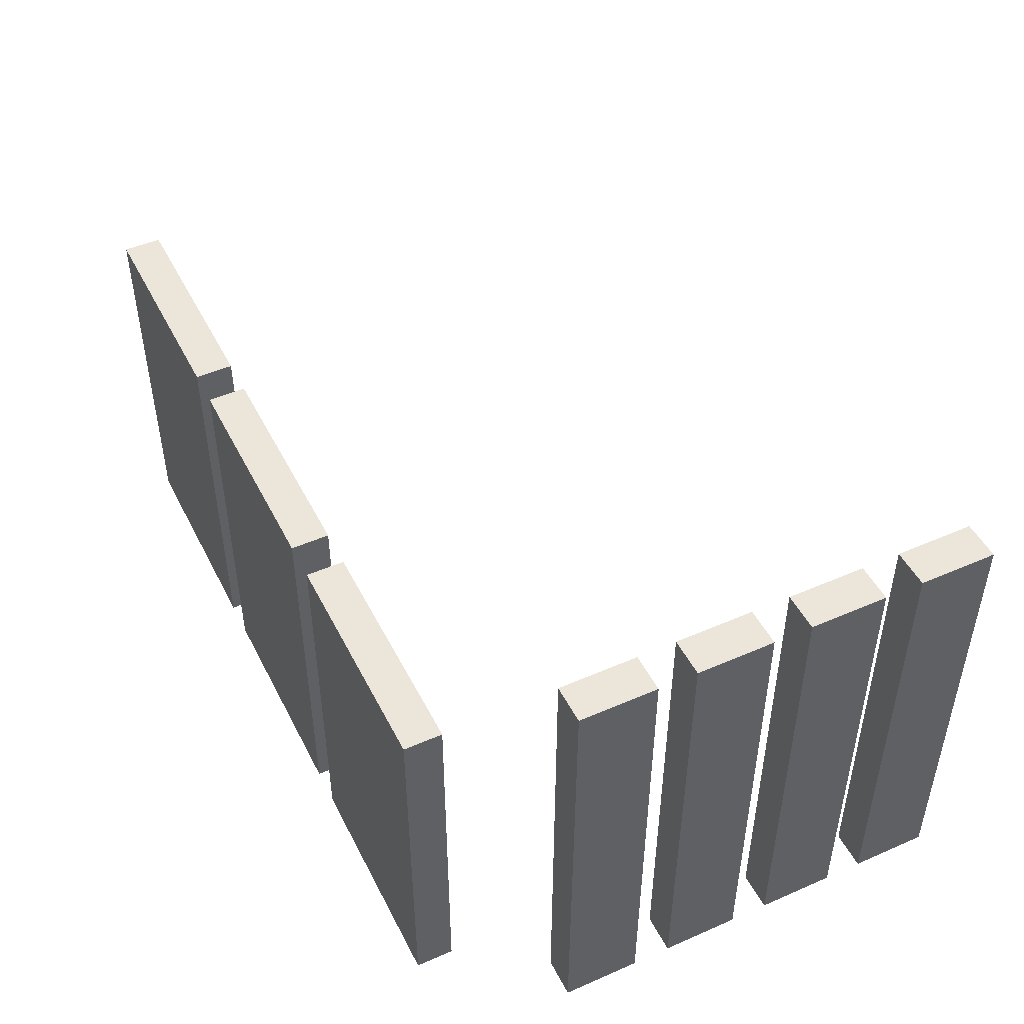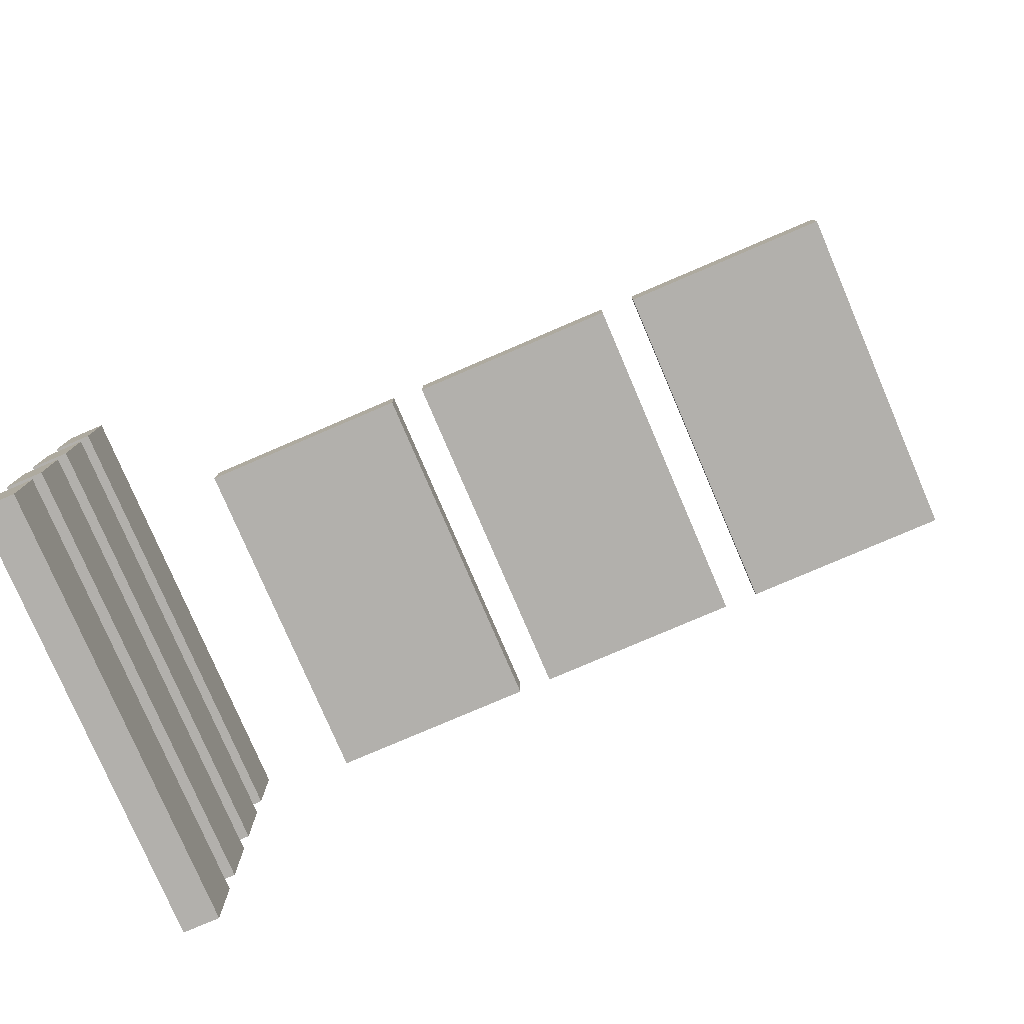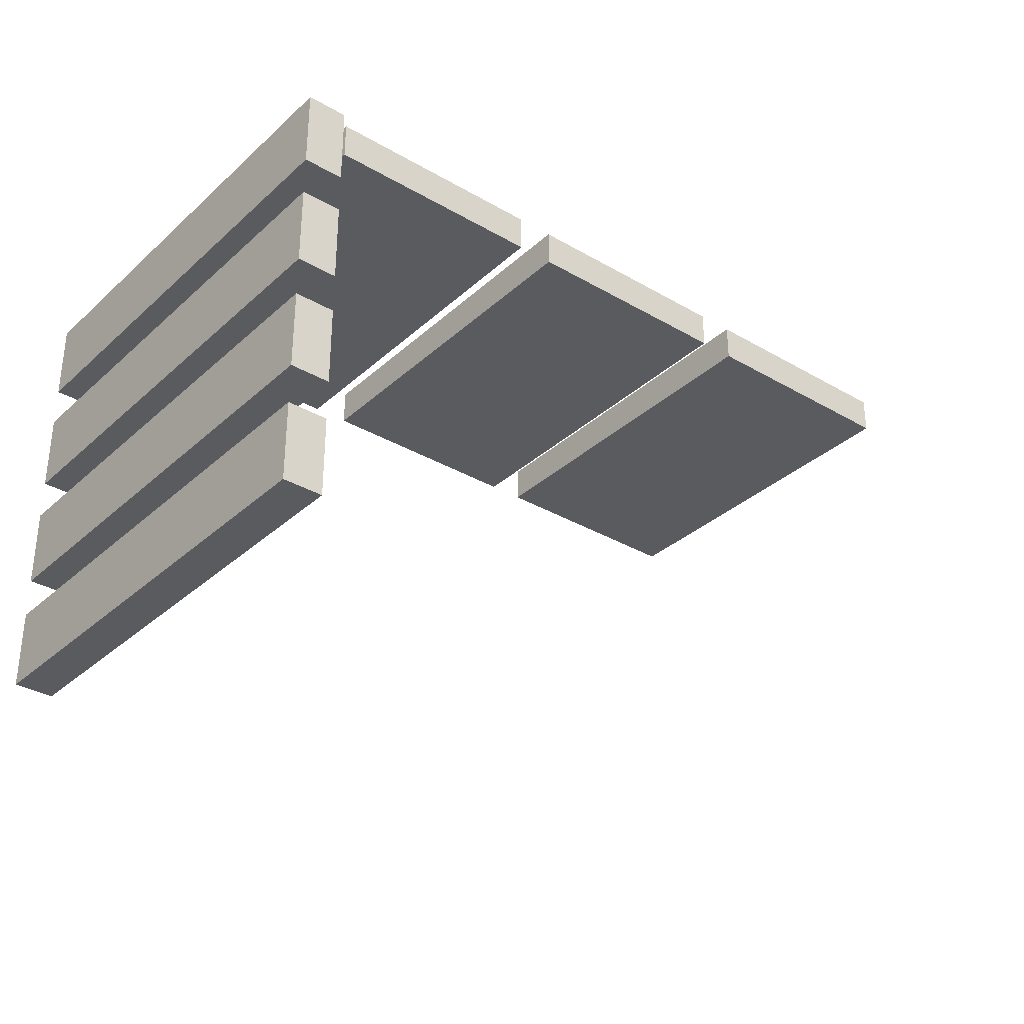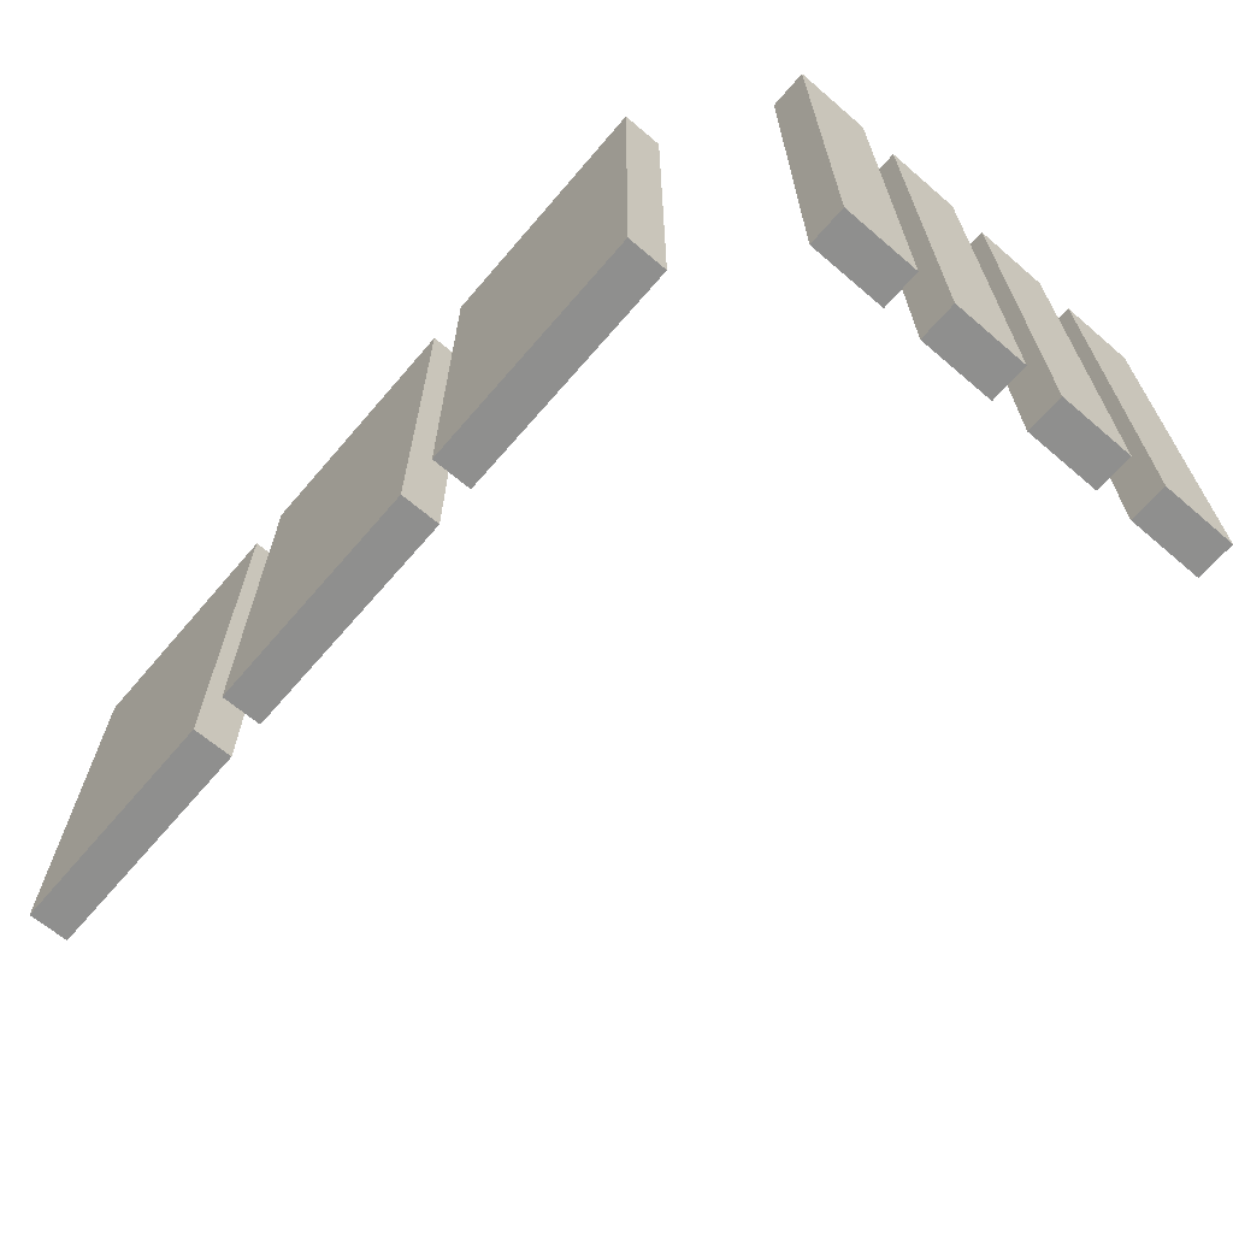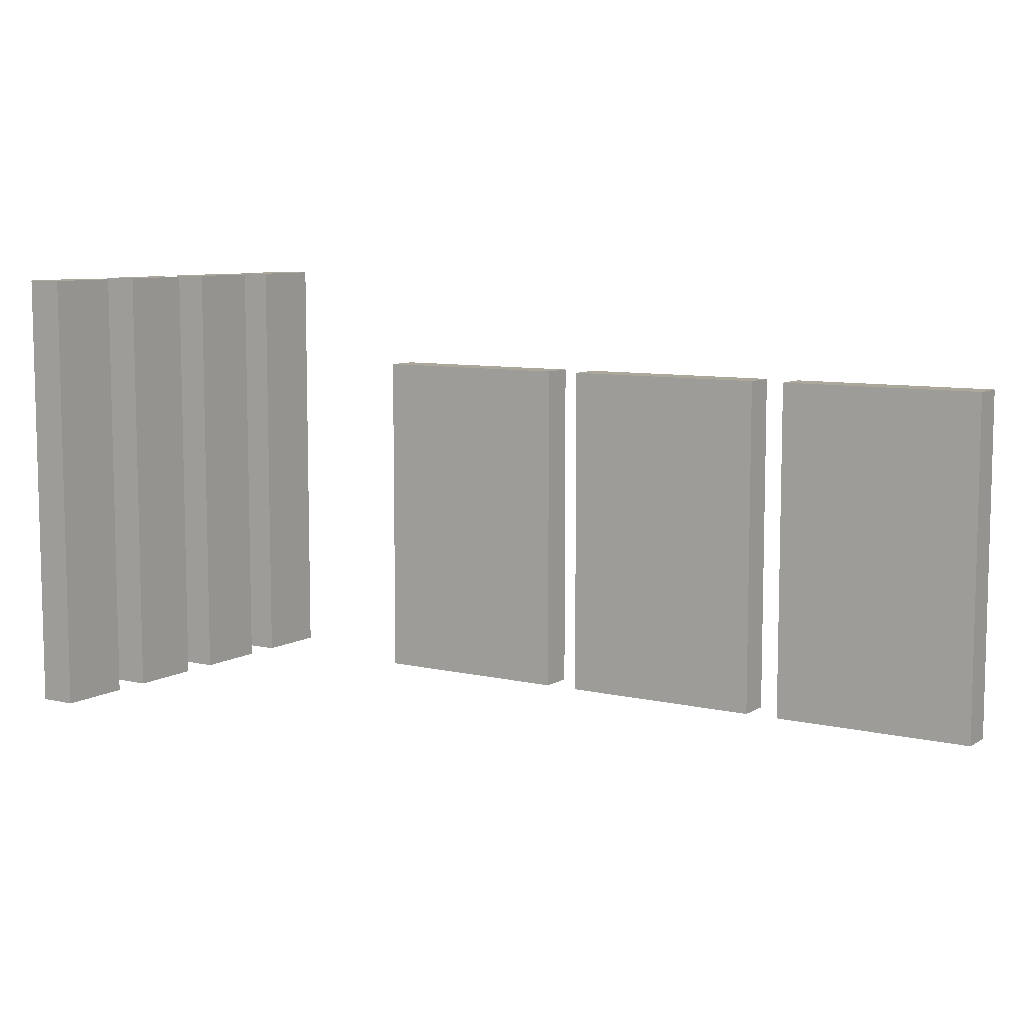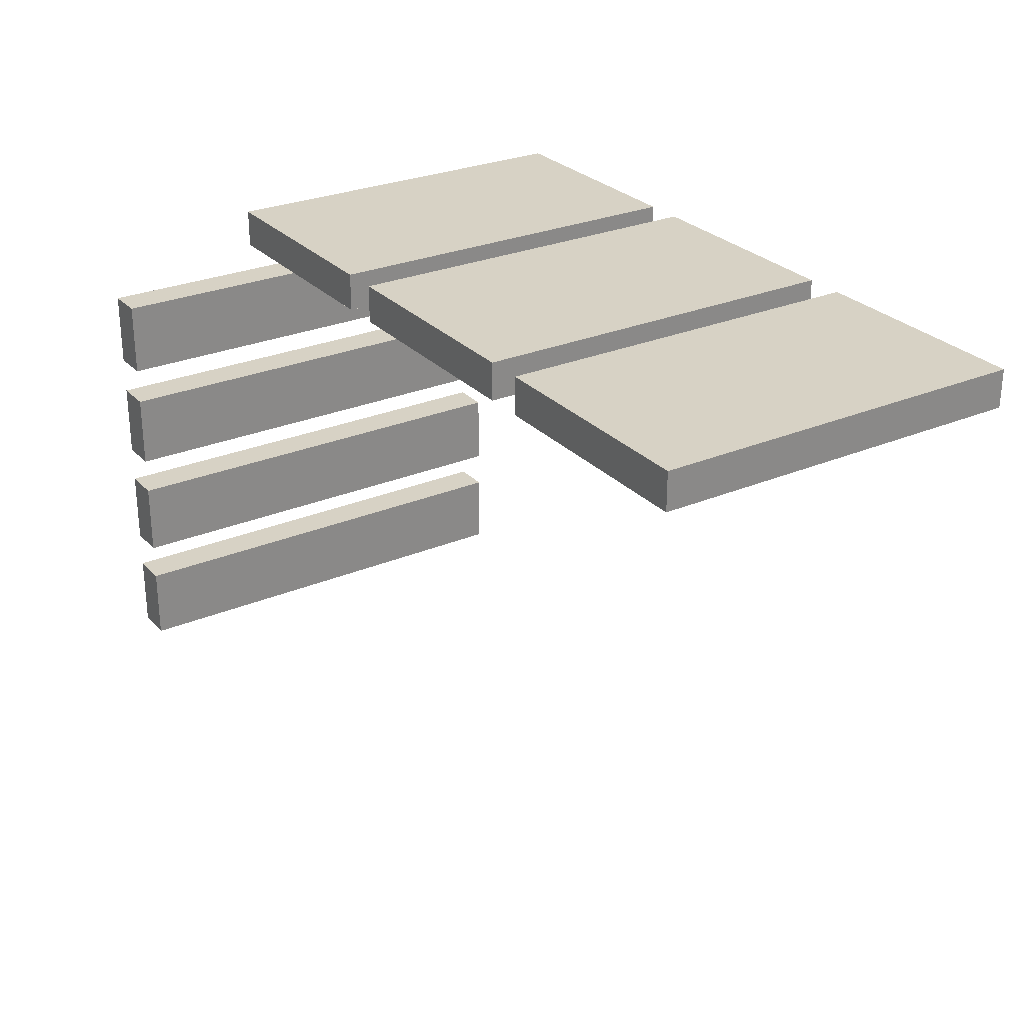
<metadata>
{"format":"obj","ext":"obj","renderer":"f3d","projection":"perspective","resolution":1024,"background":"white","views":[{"elev":47.8,"azim":63.9,"up":"+Y"},{"elev":-78.8,"azim":-156.8,"up":"+Z"},{"elev":-32.5,"azim":141.0,"up":"+Z"},{"elev":-65.3,"azim":49.4,"up":"+Y"},{"elev":8.2,"azim":-147.2,"up":"+Y"},{"elev":27.5,"azim":-123.1,"up":"+Z"}]}
</metadata>
<code>
o
v -1 0.8 1.3
v -1 0.8 1.2
v -1 1.8 1.3
v -1 1.8 1.2
v -0.3 0.8 1.3
v -0.3 0.8 1.2
v -0.3 1.8 1.3
v -0.3 1.8 1.2
v 0.4 0.8 1.3
v 0.4 0.8 1.2
v 0.4 1.8 1.3
v 0.4 1.8 1.2
v 1.2 0.9 1
v 1.2 0.9 0.8
v 1.2 0.9 0.7
v 1.2 0.9 0.5
v 1.2 0.9 0.4
v 1.2 0.9 0.2
v 1.2 0.9 0.1
v 1.2 0.9 -0.1
v 1.2 2.1 1
v 1.2 2.1 0.8
v 1.2 2.1 0.7
v 1.2 2.1 0.5
v 1.2 2.1 0.4
v 1.2 2.1 0.2
v 1.2 2.1 0.1
v 1.2 2.1 -0.1
v -0.4 0.8 1.3
v -0.4 0.8 1.2
v -0.4 1.8 1.3
v -0.4 1.8 1.2
v 0.3 0.8 1.3
v 0.3 0.8 1.2
v 0.3 1.8 1.3
v 0.3 1.8 1.2
v 1 0.8 1.3
v 1 0.8 1.2
v 1 1.8 1.3
v 1 1.8 1.2
v 1.3 0.9 1
v 1.3 0.9 0.8
v 1.3 0.9 0.7
v 1.3 0.9 0.5
v 1.3 0.9 0.4
v 1.3 0.9 0.2
v 1.3 0.9 0.1
v 1.3 0.9 -0.1
v 1.3 2.1 1
v 1.3 2.1 0.8
v 1.3 2.1 0.7
v 1.3 2.1 0.5
v 1.3 2.1 0.4
v 1.3 2.1 0.2
v 1.3 2.1 0.1
v 1.3 2.1 -0.1
v -1 0.8 1.3
v -1 1.8 1.3
v -0.4 0.8 1.3
v -0.4 1.8 1.3
v -0.3 0.8 1.3
v -0.3 1.8 1.3
v 0.3 0.8 1.3
v 0.3 1.8 1.3
v 0.4 0.8 1.3
v 0.4 1.8 1.3
v 1 0.8 1.3
v 1 1.8 1.3
v 1.2 0.9 1
v 1.2 2.1 1
v 1.3 0.9 1
v 1.3 2.1 1
v 1.2 0.9 0.7
v 1.2 2.1 0.7
v 1.3 0.9 0.7
v 1.3 2.1 0.7
v 1.2 0.9 0.4
v 1.2 2.1 0.4
v 1.3 0.9 0.4
v 1.3 2.1 0.4
v 1.2 0.9 0.1
v 1.2 2.1 0.1
v 1.3 0.9 0.1
v 1.3 2.1 0.1
v -1 0.8 1.2
v -1 1.8 1.2
v -0.4 0.8 1.2
v -0.4 1.8 1.2
v -0.3 0.8 1.2
v -0.3 1.8 1.2
v 0.3 0.8 1.2
v 0.3 1.8 1.2
v 0.4 0.8 1.2
v 0.4 1.8 1.2
v 1 0.8 1.2
v 1 1.8 1.2
v 1.2 0.9 0.8
v 1.2 2.1 0.8
v 1.3 0.9 0.8
v 1.3 2.1 0.8
v 1.2 0.9 0.5
v 1.2 2.1 0.5
v 1.3 0.9 0.5
v 1.3 2.1 0.5
v 1.2 0.9 0.2
v 1.2 2.1 0.2
v 1.3 0.9 0.2
v 1.3 2.1 0.2
v 1.2 0.9 -0.1
v 1.2 2.1 -0.1
v 1.3 0.9 -0.1
v 1.3 2.1 -0.1
v -1 0.8 1.3
v -0.4 0.8 1.3
v -0.3 0.8 1.3
v 0.3 0.8 1.3
v 0.4 0.8 1.3
v 1 0.8 1.3
v -1 0.8 1.2
v -0.4 0.8 1.2
v -0.3 0.8 1.2
v 0.3 0.8 1.2
v 0.4 0.8 1.2
v 1 0.8 1.2
v 1.2 0.9 1
v 1.3 0.9 1
v 1.2 0.9 0.8
v 1.3 0.9 0.8
v 1.2 0.9 0.7
v 1.3 0.9 0.7
v 1.2 0.9 0.5
v 1.3 0.9 0.5
v 1.2 0.9 0.4
v 1.3 0.9 0.4
v 1.2 0.9 0.2
v 1.3 0.9 0.2
v 1.2 0.9 0.1
v 1.3 0.9 0.1
v 1.2 0.9 -0.1
v 1.3 0.9 -0.1
v -1 1.8 1.3
v -0.4 1.8 1.3
v -0.3 1.8 1.3
v 0.3 1.8 1.3
v 0.4 1.8 1.3
v 1 1.8 1.3
v -1 1.8 1.2
v -0.4 1.8 1.2
v -0.3 1.8 1.2
v 0.3 1.8 1.2
v 0.4 1.8 1.2
v 1 1.8 1.2
v 1.2 2.1 1
v 1.3 2.1 1
v 1.2 2.1 0.8
v 1.3 2.1 0.8
v 1.2 2.1 0.7
v 1.3 2.1 0.7
v 1.2 2.1 0.5
v 1.3 2.1 0.5
v 1.2 2.1 0.4
v 1.3 2.1 0.4
v 1.2 2.1 0.2
v 1.3 2.1 0.2
v 1.2 2.1 0.1
v 1.3 2.1 0.1
v 1.2 2.1 -0.1
v 1.3 2.1 -0.1
f 3 2 1
f 4 2 3
f 7 6 5
f 8 6 7
f 11 10 9
f 12 10 11
f 21 14 13
f 22 14 21
f 23 16 15
f 24 16 23
f 25 18 17
f 26 18 25
f 27 20 19
f 28 20 27
f 29 30 31
f 31 30 32
f 33 34 35
f 35 34 36
f 37 38 39
f 39 38 40
f 41 42 49
f 49 42 50
f 43 44 51
f 51 44 52
f 45 46 53
f 53 46 54
f 47 48 55
f 55 48 56
f 59 58 57
f 60 58 59
f 63 62 61
f 64 62 63
f 67 66 65
f 68 66 67
f 71 70 69
f 72 70 71
f 75 74 73
f 76 74 75
f 79 78 77
f 80 78 79
f 83 82 81
f 84 82 83
f 85 86 87
f 87 86 88
f 89 90 91
f 91 90 92
f 93 94 95
f 95 94 96
f 97 98 99
f 99 98 100
f 101 102 103
f 103 102 104
f 105 106 107
f 107 106 108
f 109 110 111
f 111 110 112
f 119 114 113
f 120 114 119
f 121 116 115
f 122 116 121
f 123 118 117
f 124 118 123
f 127 126 125
f 128 126 127
f 131 130 129
f 132 130 131
f 135 134 133
f 136 134 135
f 139 138 137
f 140 138 139
f 141 142 147
f 147 142 148
f 143 144 149
f 149 144 150
f 145 146 151
f 151 146 152
f 153 154 155
f 155 154 156
f 157 158 159
f 159 158 160
f 161 162 163
f 163 162 164
f 165 166 167
f 167 166 168

</code>
